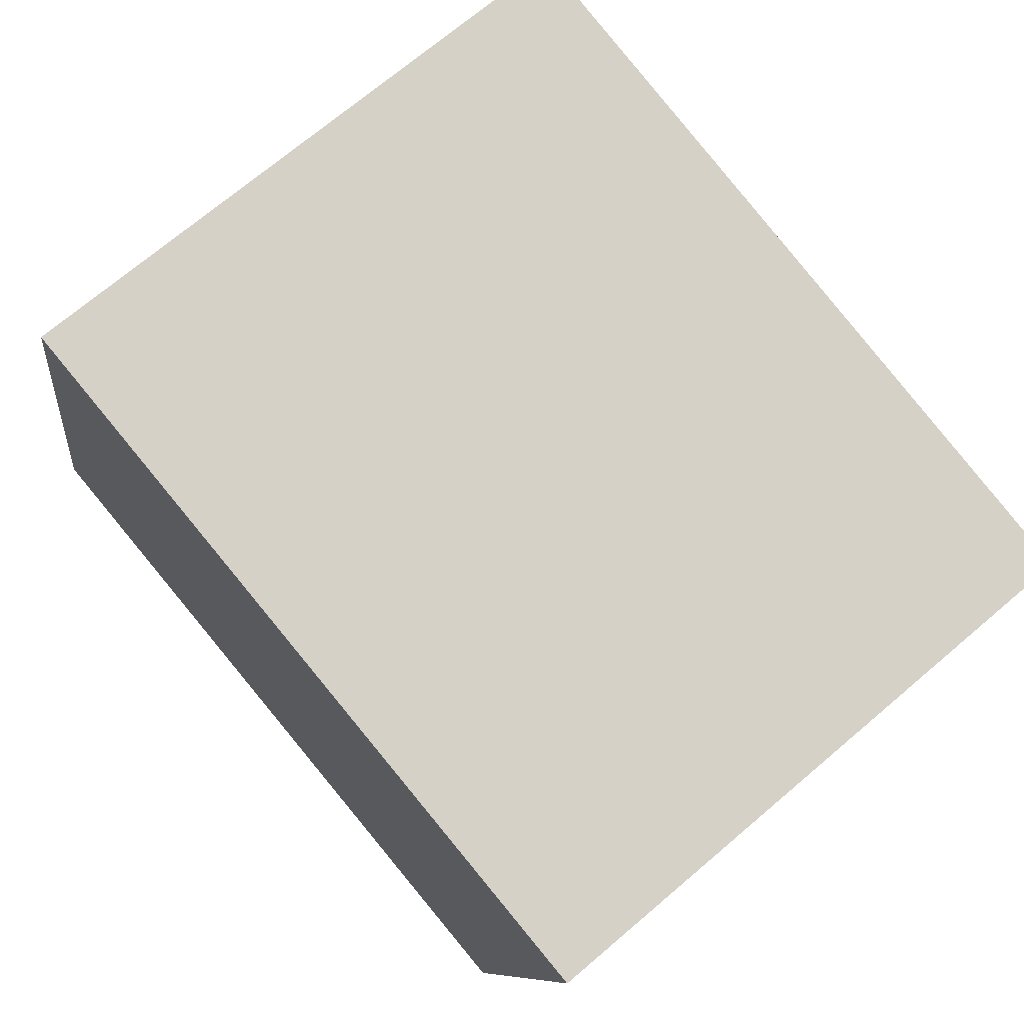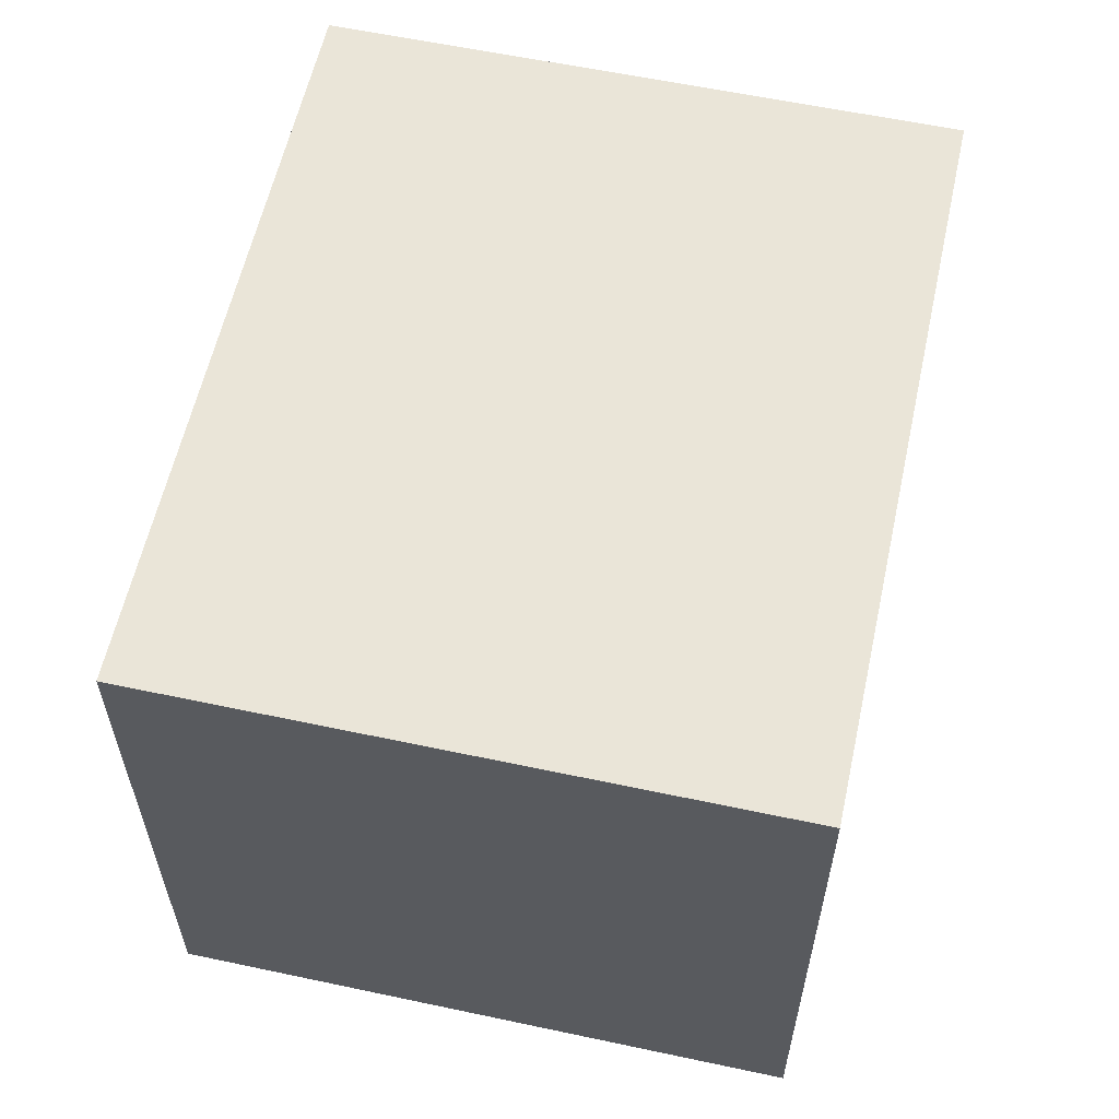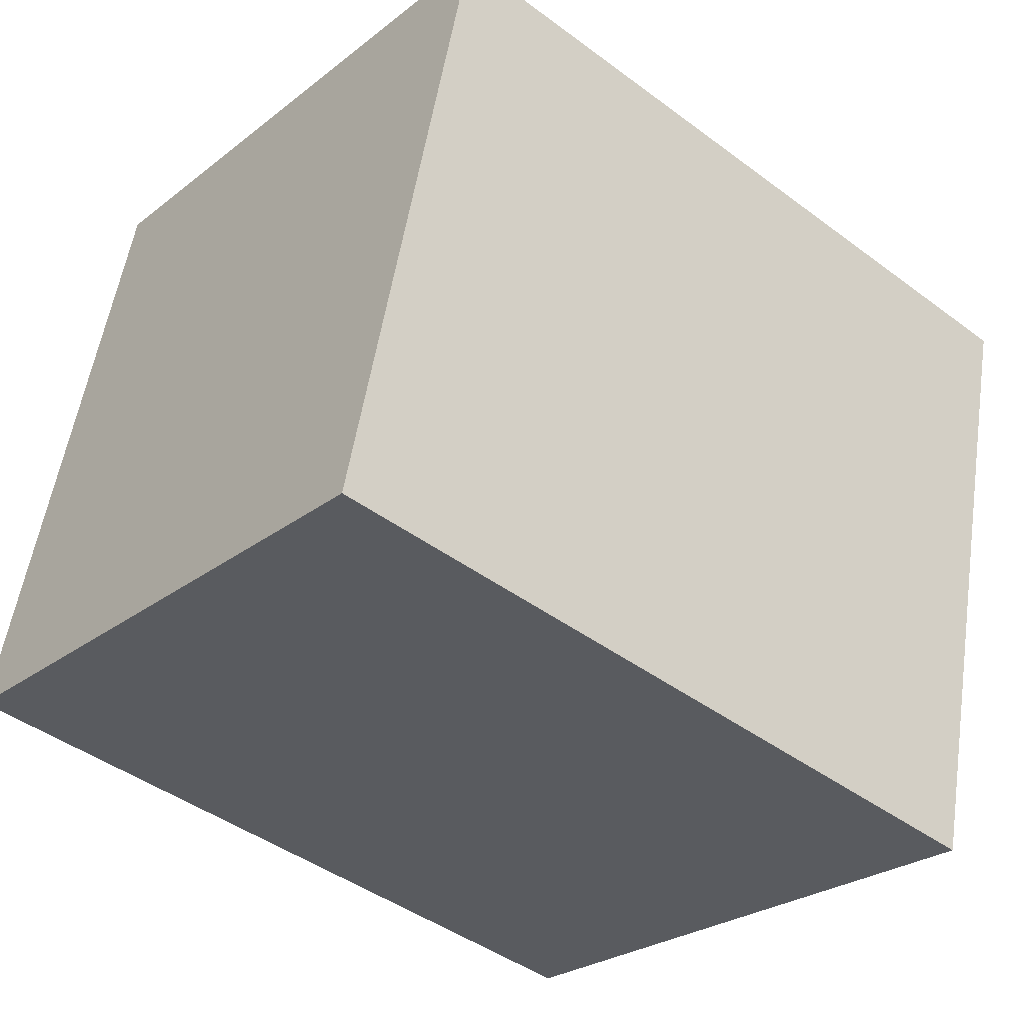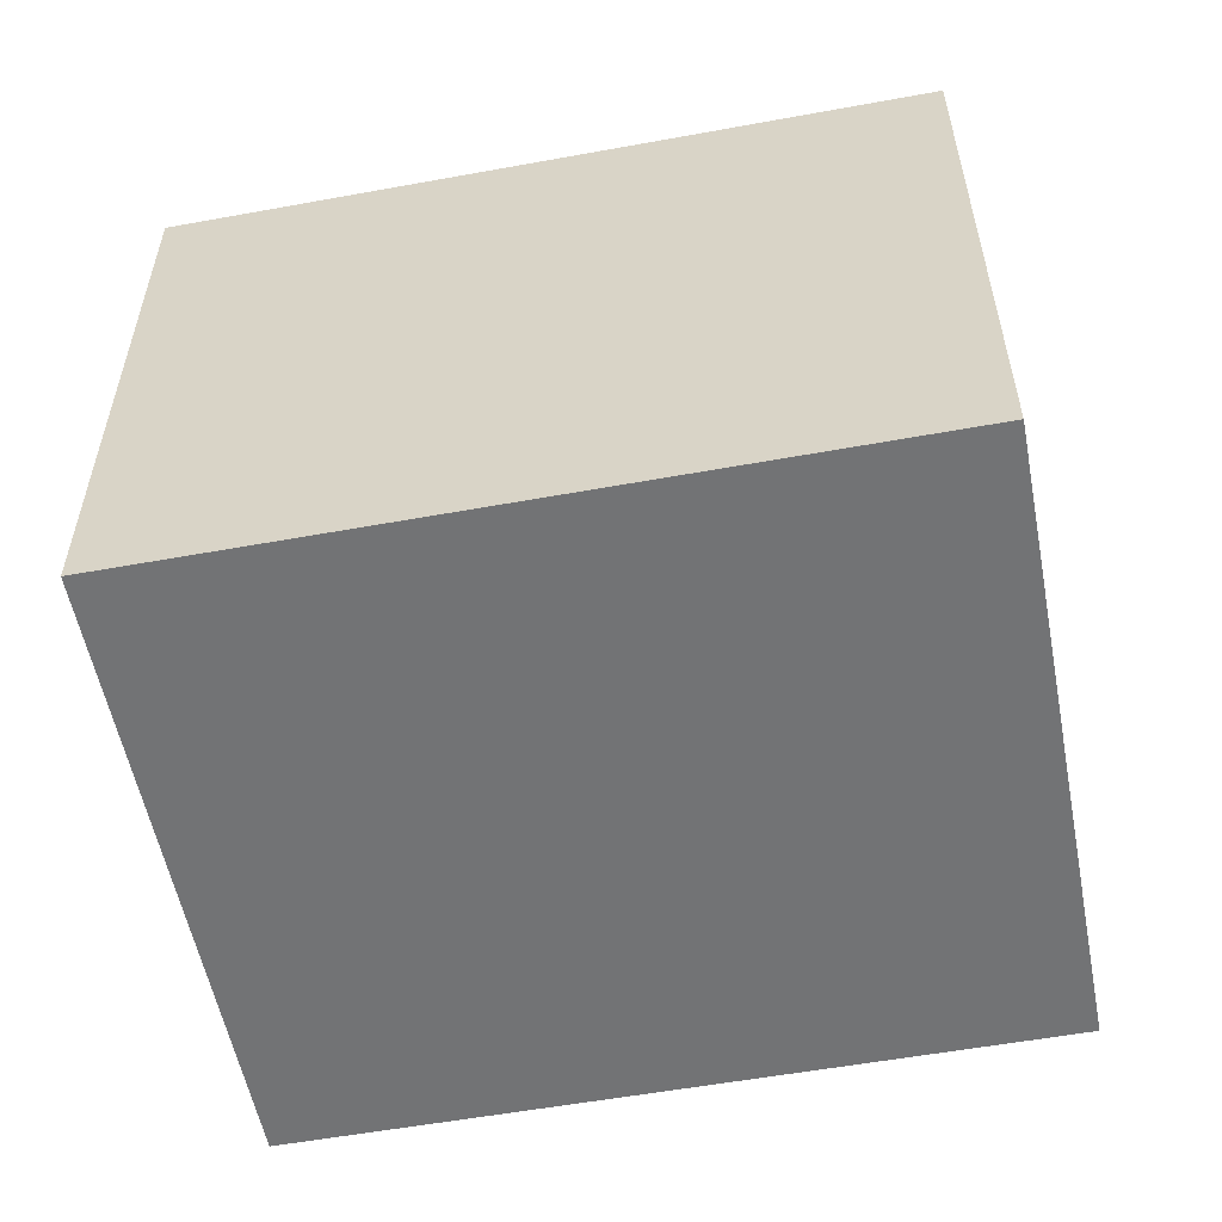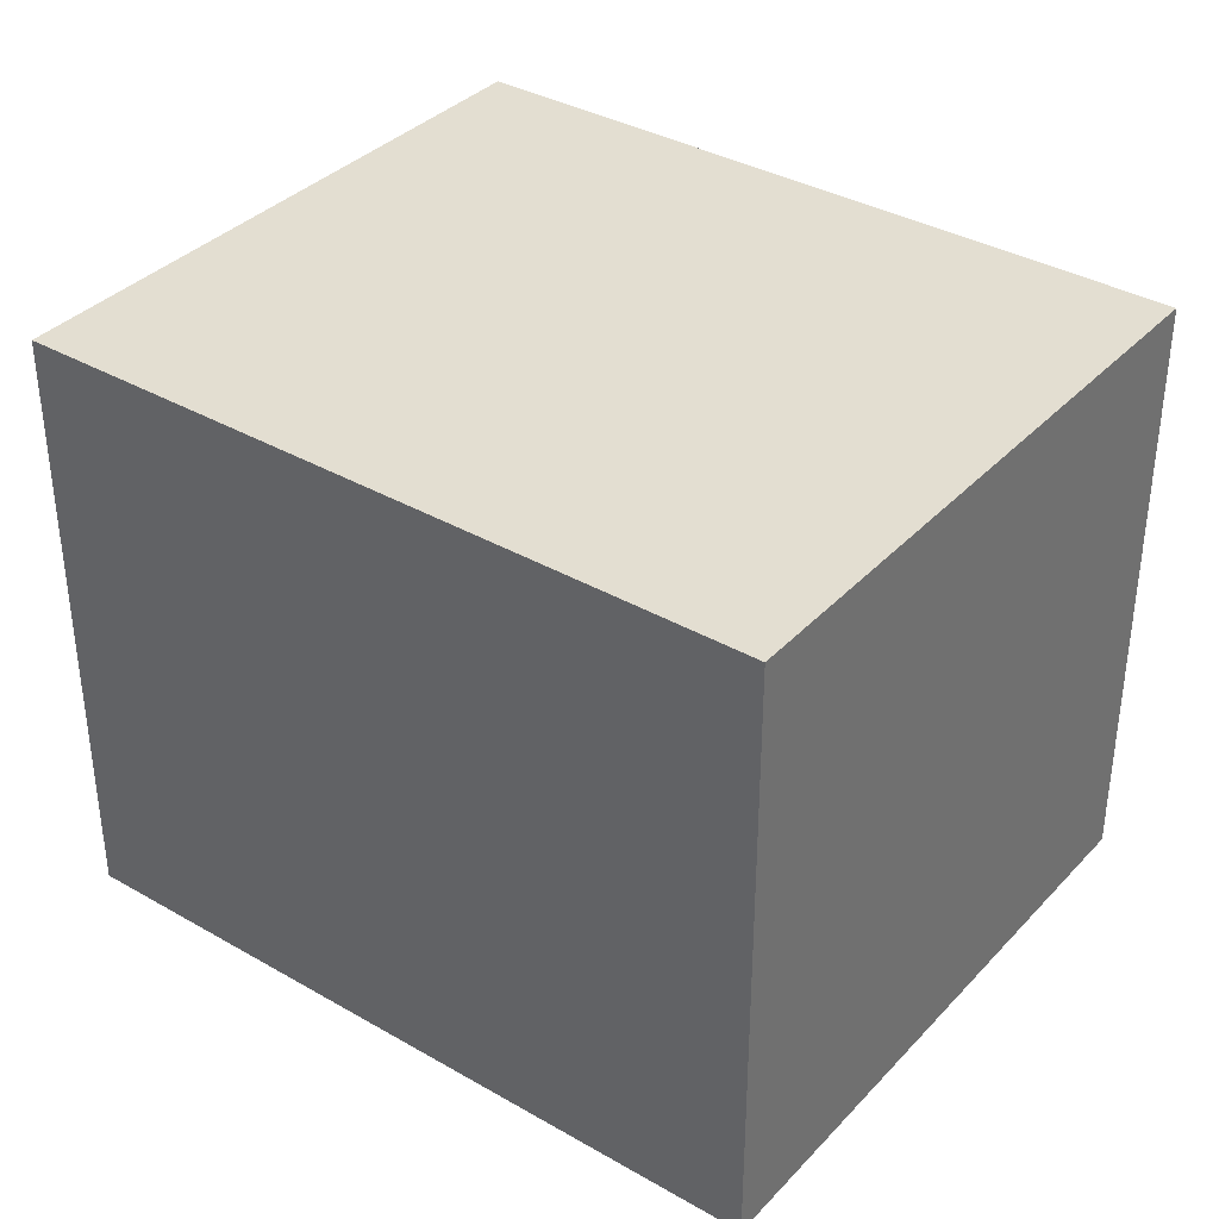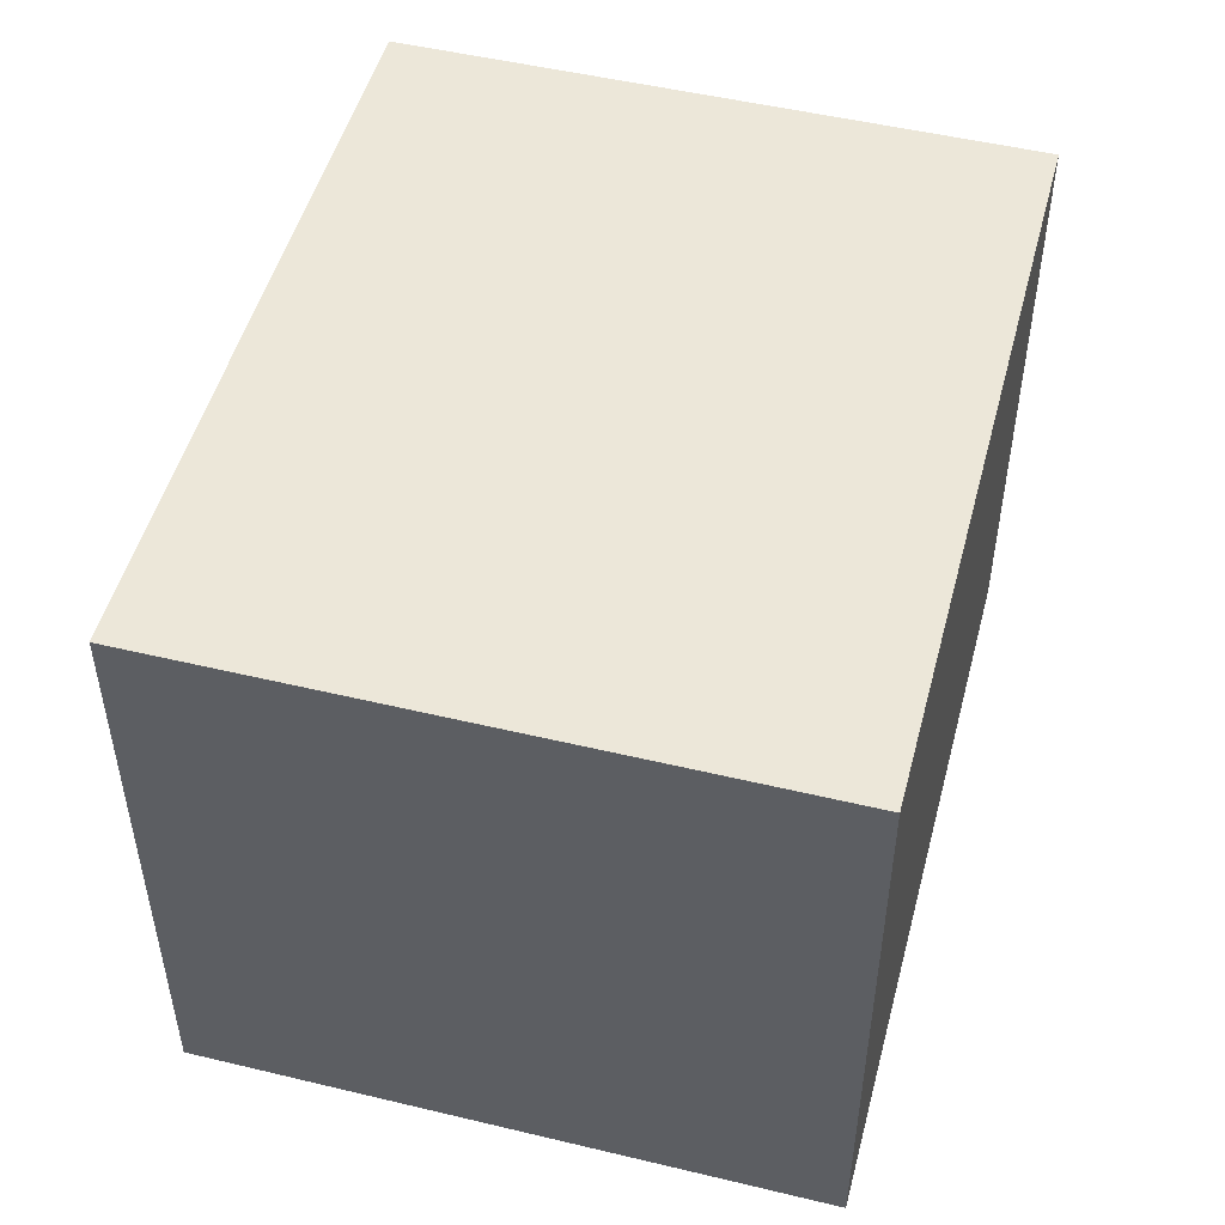
<metadata>
{"format":"obj","ext":"obj","renderer":"f3d","projection":"perspective","resolution":1024,"background":"white","views":[{"elev":71.0,"azim":-130.4,"up":"+Z"},{"elev":59.2,"azim":90.7,"up":"+Y"},{"elev":-26.2,"azim":140.4,"up":"+Z"},{"elev":-55.7,"azim":-0.8,"up":"+Y"},{"elev":36.2,"azim":-154.8,"up":"+Y"},{"elev":50.1,"azim":-86.9,"up":"+Y"}]}
</metadata>
<code>
v  0.162 3.231 -0.783
v  4.23 3.231 -2.565
v  0.681 3.231 -3.298
v  0 3.231 1.978e-16
v  3.926 3.231 0.81
v  4.23 3.231 -0.662
v  4.607 3.231 -2.487
v  4.255 3.231 -0.783
v  4.607 1.523e-16 -2.487
v  4.23 4.054e-17 -0.662
v  3.926 -4.96e-17 0.81
v  4.255 4.794e-17 -0.783
v  0.681 2.019e-16 -3.298
v  4.23 1.571e-16 -2.565
v  0 0 0
v  0.162 4.794e-17 -0.783
g defaultobject
f 1 2 3
f 2 1 4
f 2 4 5
f 2 5 6
f 2 6 7
f 7 6 8
f 8 9 7
f 9 8 6
f 9 6 5
f 9 5 10
f 10 5 11
f 9 10 12
f 9 2 7
f 2 9 3
f 3 9 13
f 13 9 14
f 13 1 3
f 1 13 4
f 4 13 15
f 15 13 16
f 15 5 4
f 5 15 11
f 14 16 13
f 16 14 9
f 16 9 12
f 16 12 10
f 16 10 15
f 15 10 11

</code>
